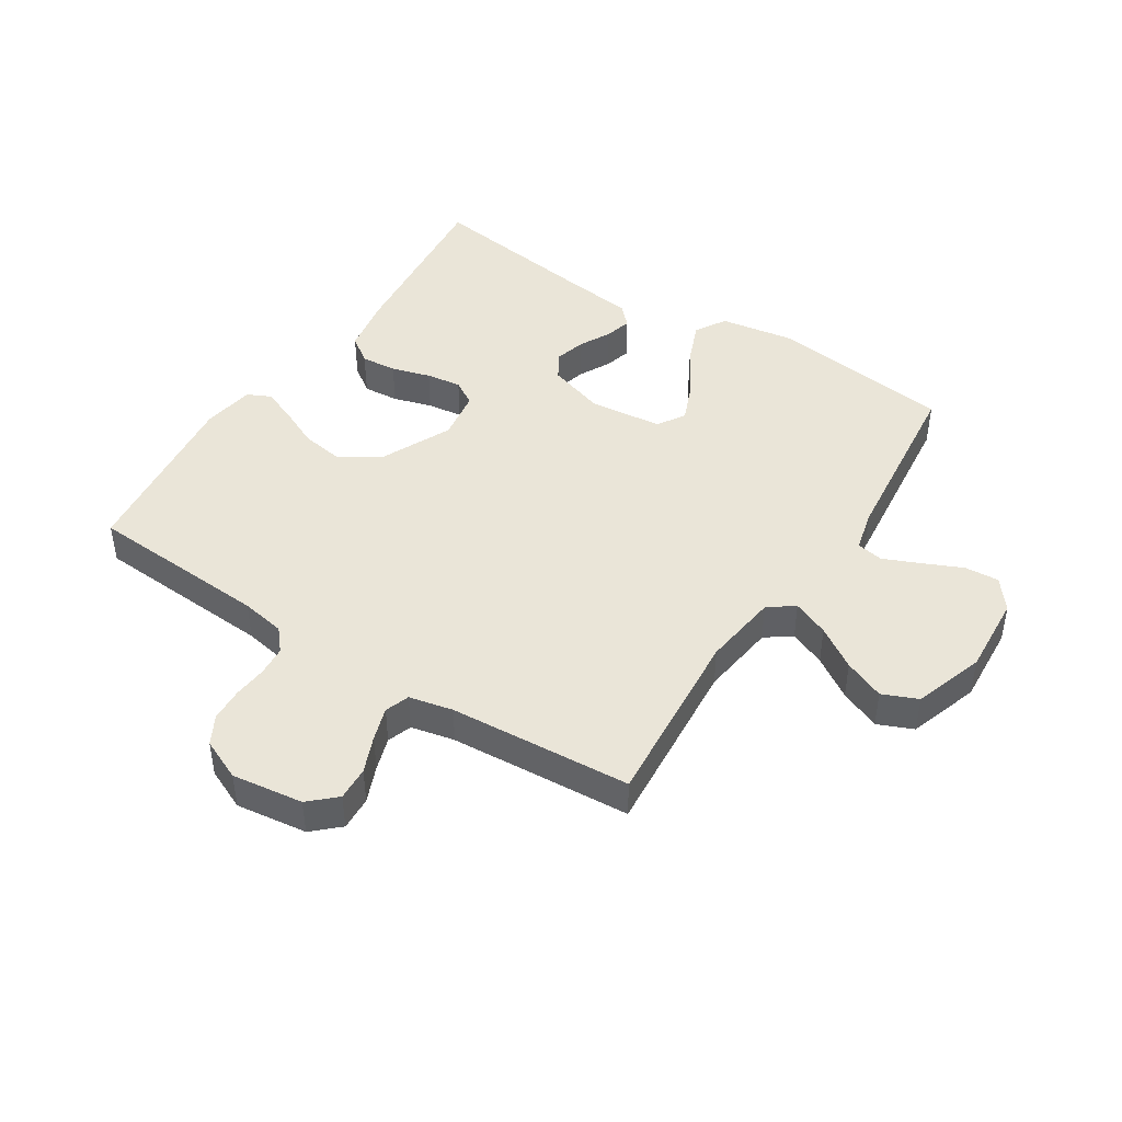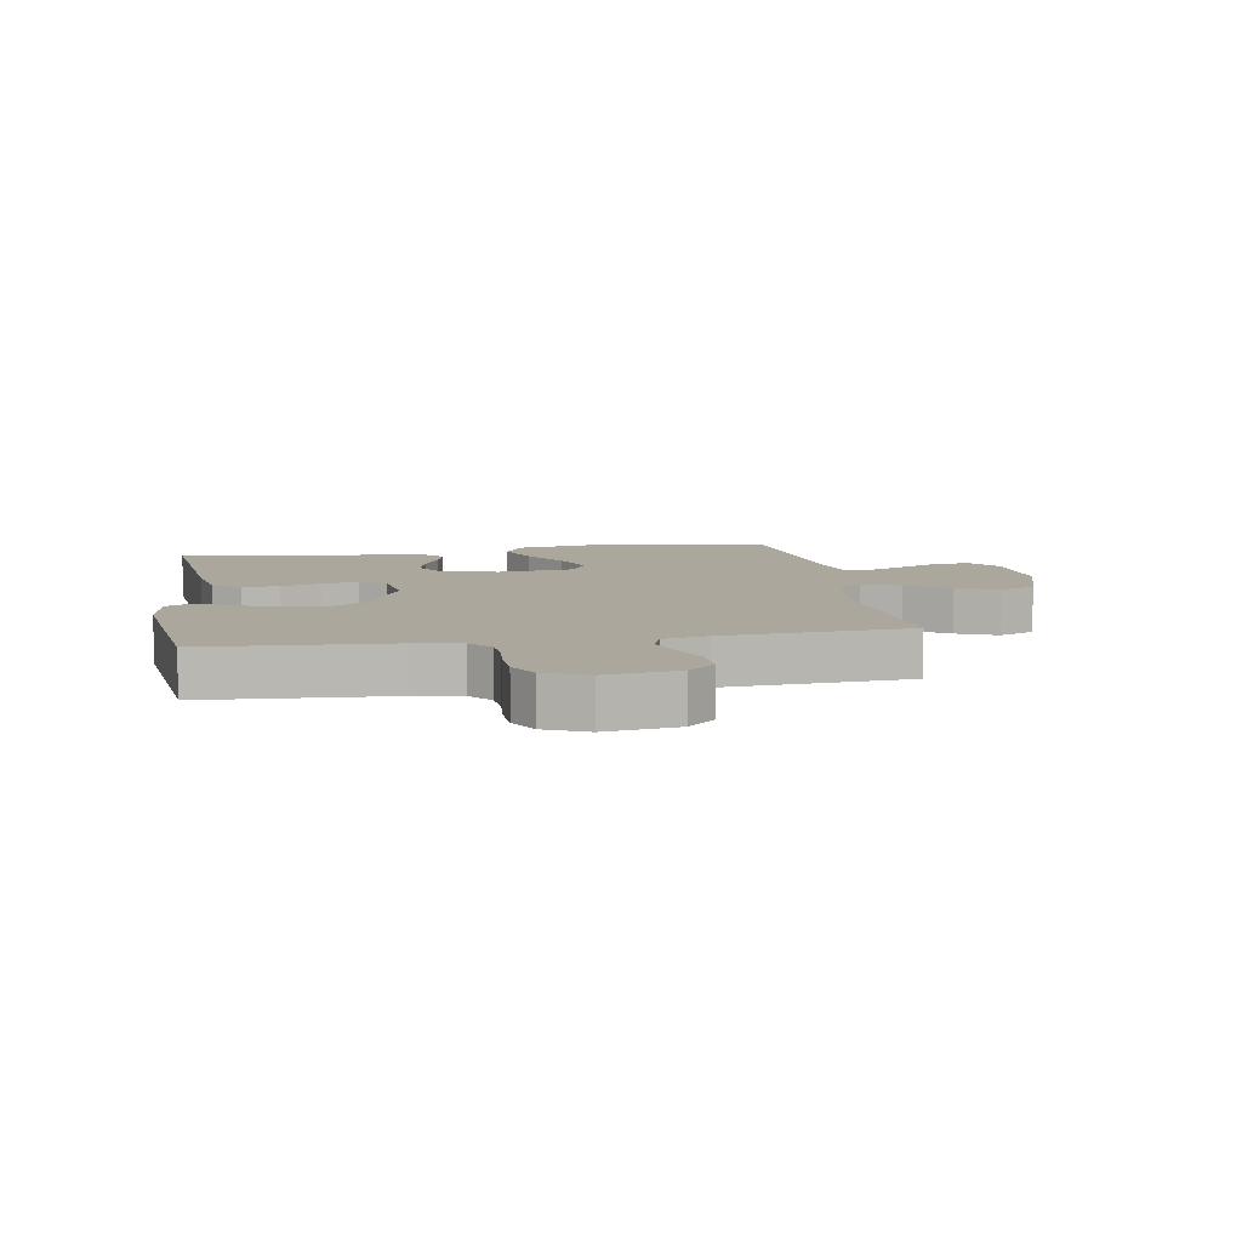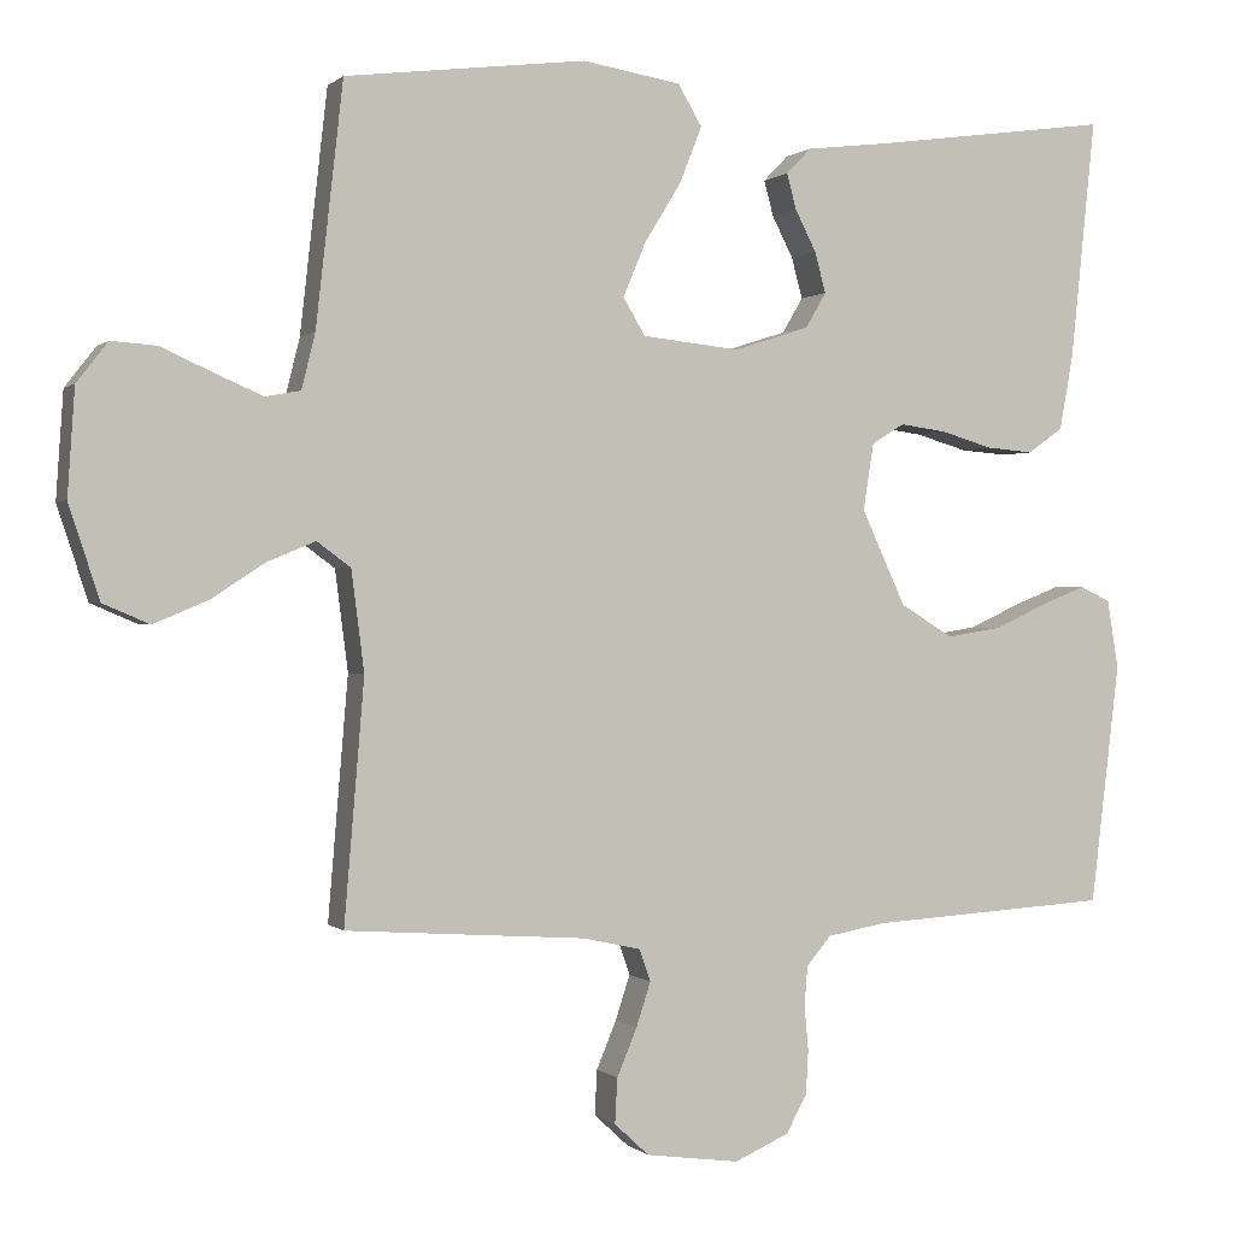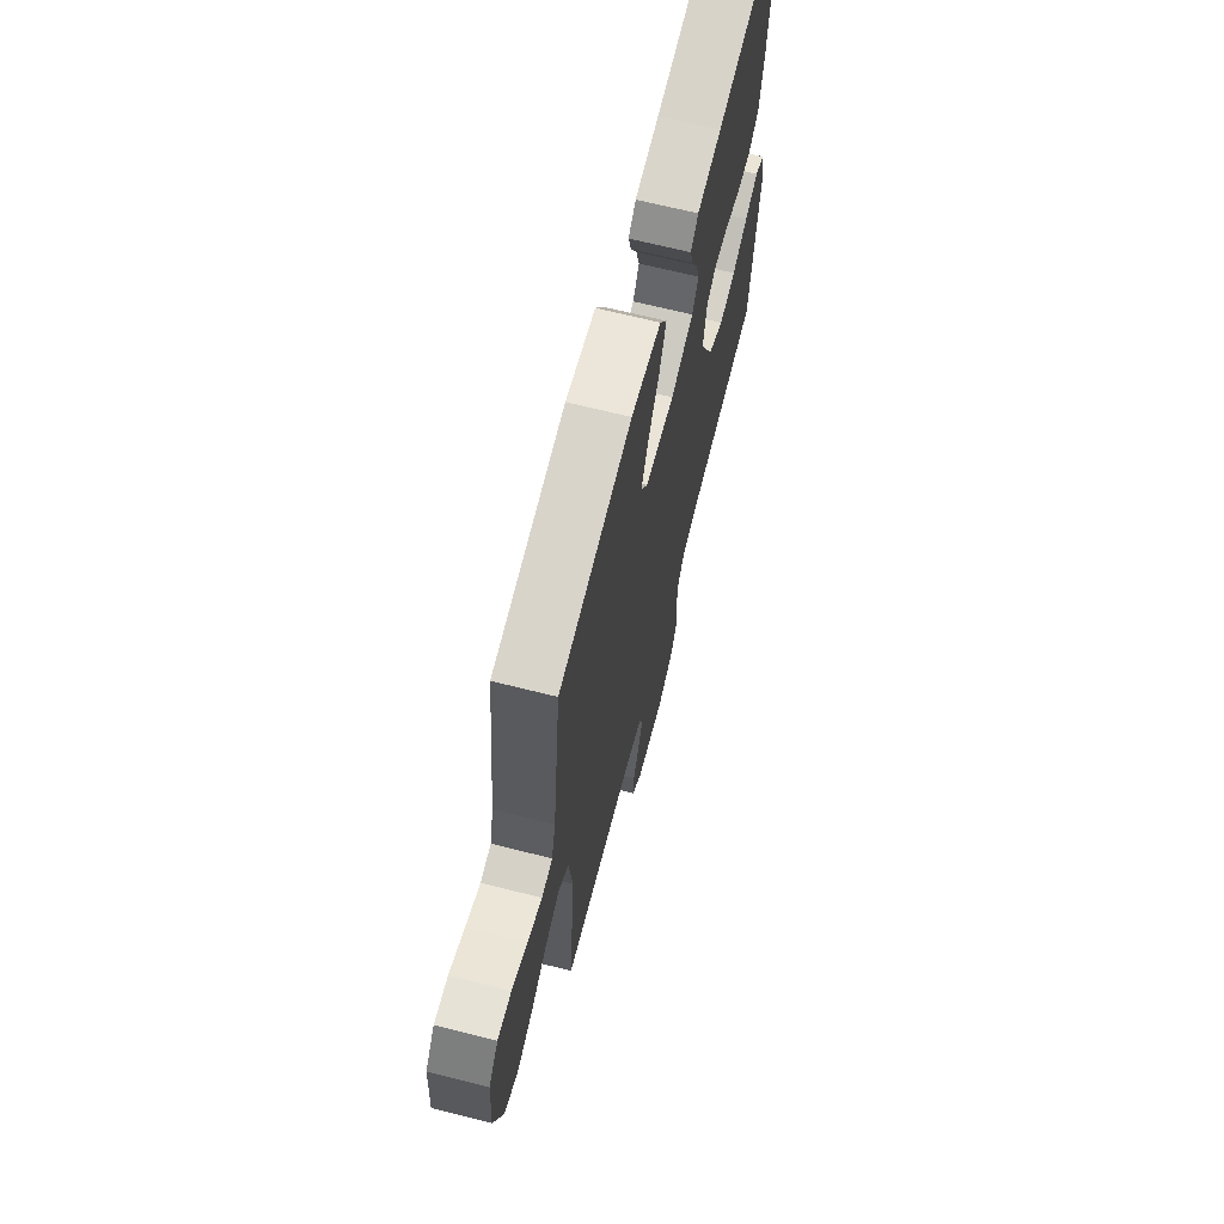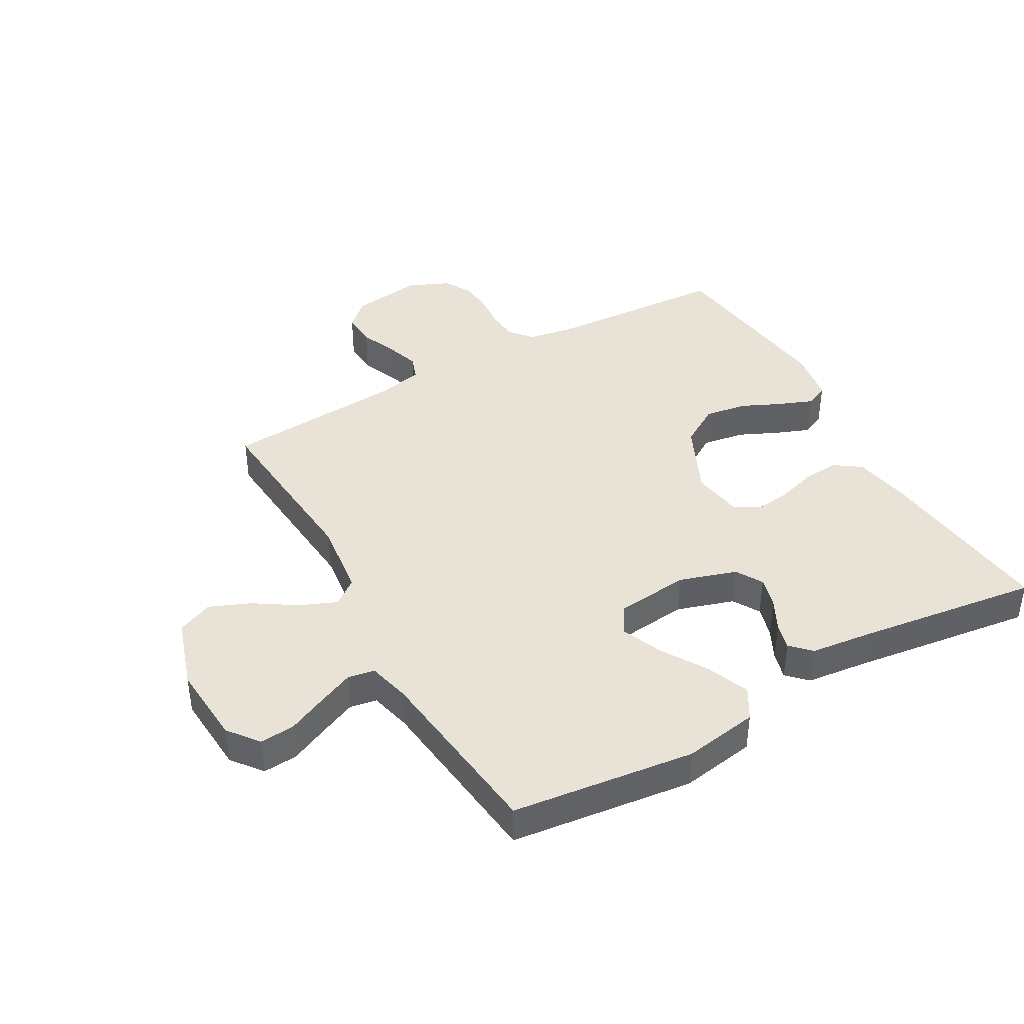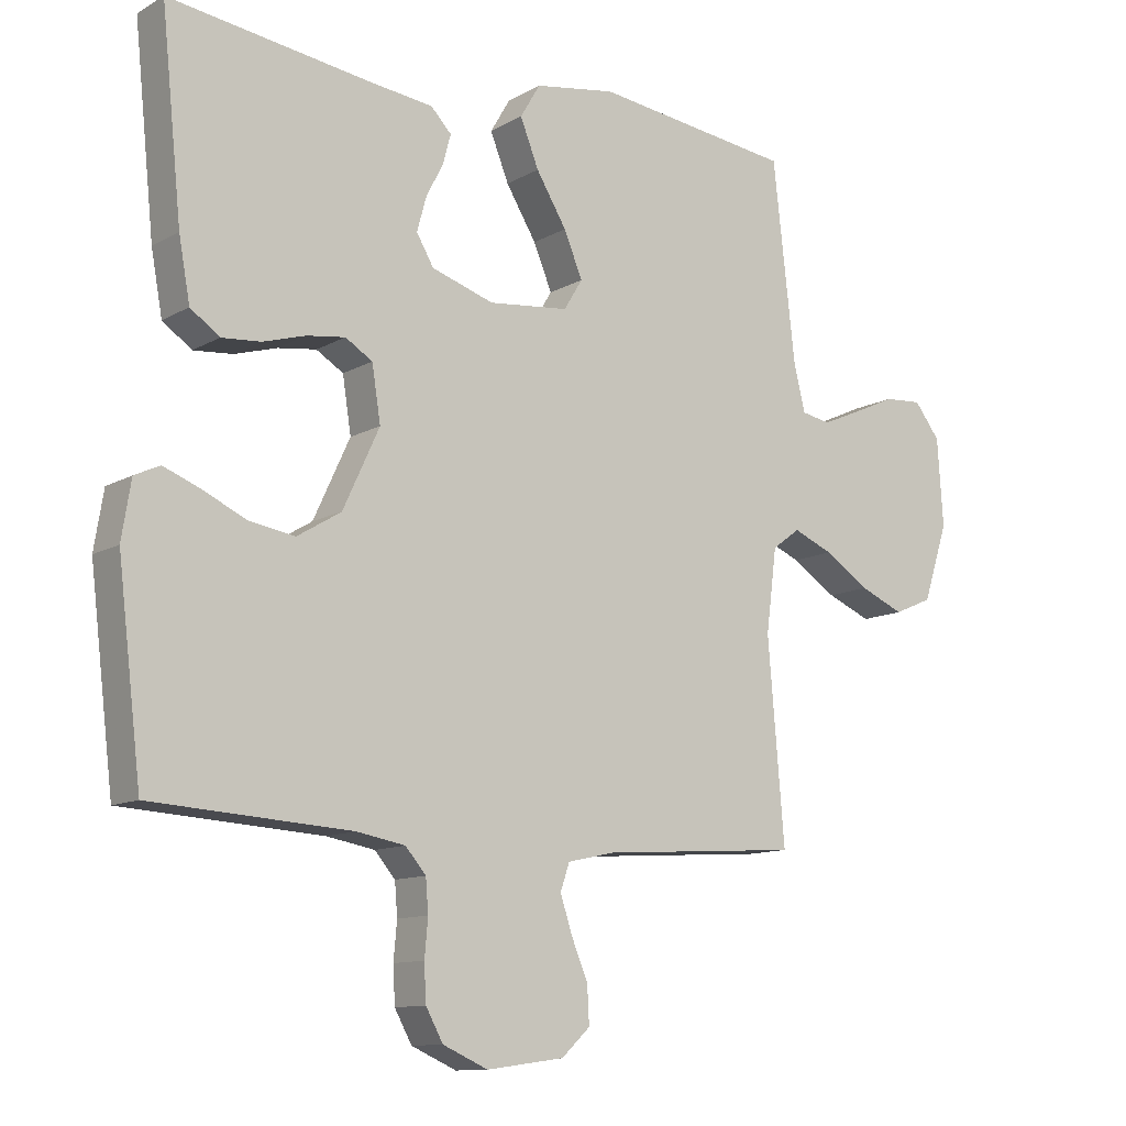
<metadata>
{"format":"obj","ext":"obj","renderer":"f3d","projection":"perspective","resolution":1024,"background":"white","views":[{"elev":44.8,"azim":-147.1,"up":"+Y"},{"elev":8.4,"azim":170.5,"up":"+Y"},{"elev":0.3,"azim":-21.0,"up":"+Z"},{"elev":67.5,"azim":-75.8,"up":"+Z"},{"elev":41.4,"azim":-29.5,"up":"+Y"},{"elev":-11.5,"azim":143.2,"up":"+Z"}]}
</metadata>
<code>
v -0.5 0.07 0.5
v -0.2 0.07 0.537
v -0.077 0.07 0.517
v -0.047 0.07 0.466
v -0.075 0.07 0.396
v -0.121 0.07 0.321
v -0.149 0.07 0.254
v -0.121 0.07 0.208
v 0 0.07 0.195
v 0.094 0.07 0.225
v 0.12 0.07 0.269
v 0.106 0.07 0.32
v 0.08 0.07 0.371
v 0.068 0.07 0.415
v 0.099 0.07 0.447
v 0.2 0.07 0.459
v 0.5 0.07 0.5
v 0.469 0.07 0.2
v 0.452 0.07 0.107
v 0.408 0.07 0.076
v 0.349 0.07 0.081
v 0.285 0.07 0.1
v 0.227 0.07 0.108
v 0.186 0.07 0.083
v 0.173 0.07 0
v 0.228 0.07 -0.119
v 0.294 0.07 -0.159
v 0.363 0.07 -0.148
v 0.428 0.07 -0.118
v 0.484 0.07 -0.096
v 0.522 0.07 -0.114
v 0.536 0.07 -0.2
v 0.5 0.07 -0.5
v 0.2 0.07 -0.518
v 0.127 0.07 -0.531
v 0.096 0.07 -0.567
v 0.092 0.07 -0.616
v 0.097 0.07 -0.672
v 0.094 0.07 -0.727
v 0.068 0.07 -0.774
v 0 0.07 -0.804
v -0.117 0.07 -0.788
v -0.16 0.07 -0.748
v -0.157 0.07 -0.692
v -0.132 0.07 -0.632
v -0.114 0.07 -0.577
v -0.128 0.07 -0.537
v -0.2 0.07 -0.521
v -0.5 0.07 -0.5
v -0.475 0.07 -0.2
v -0.491 0.07 -0.075
v -0.533 0.07 -0.044
v -0.593 0.07 -0.069
v -0.661 0.07 -0.113
v -0.728 0.07 -0.141
v -0.786 0.07 -0.116
v -0.824 0.07 0
v -0.815 0.07 0.132
v -0.776 0.07 0.182
v -0.719 0.07 0.178
v -0.655 0.07 0.149
v -0.595 0.07 0.123
v -0.551 0.07 0.131
v -0.534 0.07 0.2
v -0.5 0 0.5
v -0.2 0 0.537
v -0.077 0 0.517
v -0.047 0 0.466
v -0.075 0 0.396
v -0.121 0 0.321
v -0.149 0 0.254
v -0.121 0 0.208
v 0 0 0.195
v 0.094 0 0.225
v 0.12 0 0.269
v 0.106 0 0.32
v 0.08 0 0.371
v 0.068 0 0.415
v 0.099 0 0.447
v 0.2 0 0.459
v 0.5 0 0.5
v 0.469 0 0.2
v 0.452 0 0.107
v 0.408 0 0.076
v 0.349 0 0.081
v 0.285 0 0.1
v 0.227 0 0.108
v 0.186 0 0.083
v 0.173 0 0
v 0.228 0 -0.119
v 0.294 0 -0.159
v 0.363 0 -0.148
v 0.428 0 -0.118
v 0.484 0 -0.096
v 0.522 0 -0.114
v 0.536 0 -0.2
v 0.5 0 -0.5
v 0.2 0 -0.518
v 0.127 0 -0.531
v 0.096 0 -0.567
v 0.092 0 -0.616
v 0.097 0 -0.672
v 0.094 0 -0.727
v 0.068 0 -0.774
v 0 0 -0.804
v -0.117 0 -0.788
v -0.16 0 -0.748
v -0.157 0 -0.692
v -0.132 0 -0.632
v -0.114 0 -0.577
v -0.128 0 -0.537
v -0.2 0 -0.521
v -0.5 0 -0.5
v -0.475 0 -0.2
v -0.491 0 -0.075
v -0.533 0 -0.044
v -0.593 0 -0.069
v -0.661 0 -0.113
v -0.728 0 -0.141
v -0.786 0 -0.116
v -0.824 0 0
v -0.815 0 0.132
v -0.776 0 0.182
v -0.719 0 0.178
v -0.655 0 0.149
v -0.595 0 0.123
v -0.551 0 0.131
v -0.534 0 0.2
f 58 59 60 61
f 58 61 62
f 57 58 62
f 56 57 62 63
f 53 54 55 56
f 52 53 56 63
f 48 49 50
f 47 48 50 51
f 42 43 44 45
f 42 45 46
f 41 42 46
f 40 41 46 47
f 37 38 39 40
f 36 37 40 47
f 31 32 33 34
f 31 34 35
f 28 29 30 31
f 28 31 35
f 27 28 35 36
f 19 20 21 22
f 19 22 23
f 16 17 18 19
f 16 19 23
f 15 16 23 24
f 12 13 14 15
f 11 12 15 24
f 3 4 5 6
f 3 6 7
f 64 1 2 3
f 64 3 7
f 51 52 63 64
f 51 64 7 8
f 47 51 8 9
f 26 27 36 47
f 25 26 47 9
f 10 11 24 25
f 9 10 25
f 125 124 123 122
f 126 125 122
f 126 122 121
f 127 126 121 120
f 120 119 118 117
f 127 120 117 116
f 114 113 112
f 115 114 112 111
f 109 108 107 106
f 110 109 106
f 110 106 105
f 111 110 105 104
f 104 103 102 101
f 111 104 101 100
f 98 97 96 95
f 99 98 95
f 95 94 93 92
f 99 95 92
f 100 99 92 91
f 86 85 84 83
f 87 86 83
f 83 82 81 80
f 87 83 80
f 88 87 80 79
f 79 78 77 76
f 88 79 76 75
f 70 69 68 67
f 71 70 67
f 67 66 65 128
f 71 67 128
f 128 127 116 115
f 72 71 128 115
f 73 72 115 111
f 111 100 91 90
f 73 111 90 89
f 89 88 75 74
f 89 74 73
f 1 65 66 2
f 2 66 67 3
f 3 67 68 4
f 4 68 69 5
f 5 69 70 6
f 6 70 71 7
f 7 71 72 8
f 8 72 73 9
f 9 73 74 10
f 10 74 75 11
f 11 75 76 12
f 12 76 77 13
f 13 77 78 14
f 14 78 79 15
f 15 79 80 16
f 16 80 81 17
f 17 81 82 18
f 18 82 83 19
f 19 83 84 20
f 20 84 85 21
f 21 85 86 22
f 22 86 87 23
f 23 87 88 24
f 24 88 89 25
f 25 89 90 26
f 26 90 91 27
f 27 91 92 28
f 28 92 93 29
f 29 93 94 30
f 30 94 95 31
f 31 95 96 32
f 32 96 97 33
f 33 97 98 34
f 34 98 99 35
f 35 99 100 36
f 36 100 101 37
f 37 101 102 38
f 38 102 103 39
f 39 103 104 40
f 40 104 105 41
f 41 105 106 42
f 42 106 107 43
f 43 107 108 44
f 44 108 109 45
f 45 109 110 46
f 46 110 111 47
f 47 111 112 48
f 48 112 113 49
f 49 113 114 50
f 50 114 115 51
f 51 115 116 52
f 52 116 117 53
f 53 117 118 54
f 54 118 119 55
f 55 119 120 56
f 56 120 121 57
f 57 121 122 58
f 58 122 123 59
f 59 123 124 60
f 60 124 125 61
f 61 125 126 62
f 62 126 127 63
f 63 127 128 64
f 64 128 65 1

</code>
